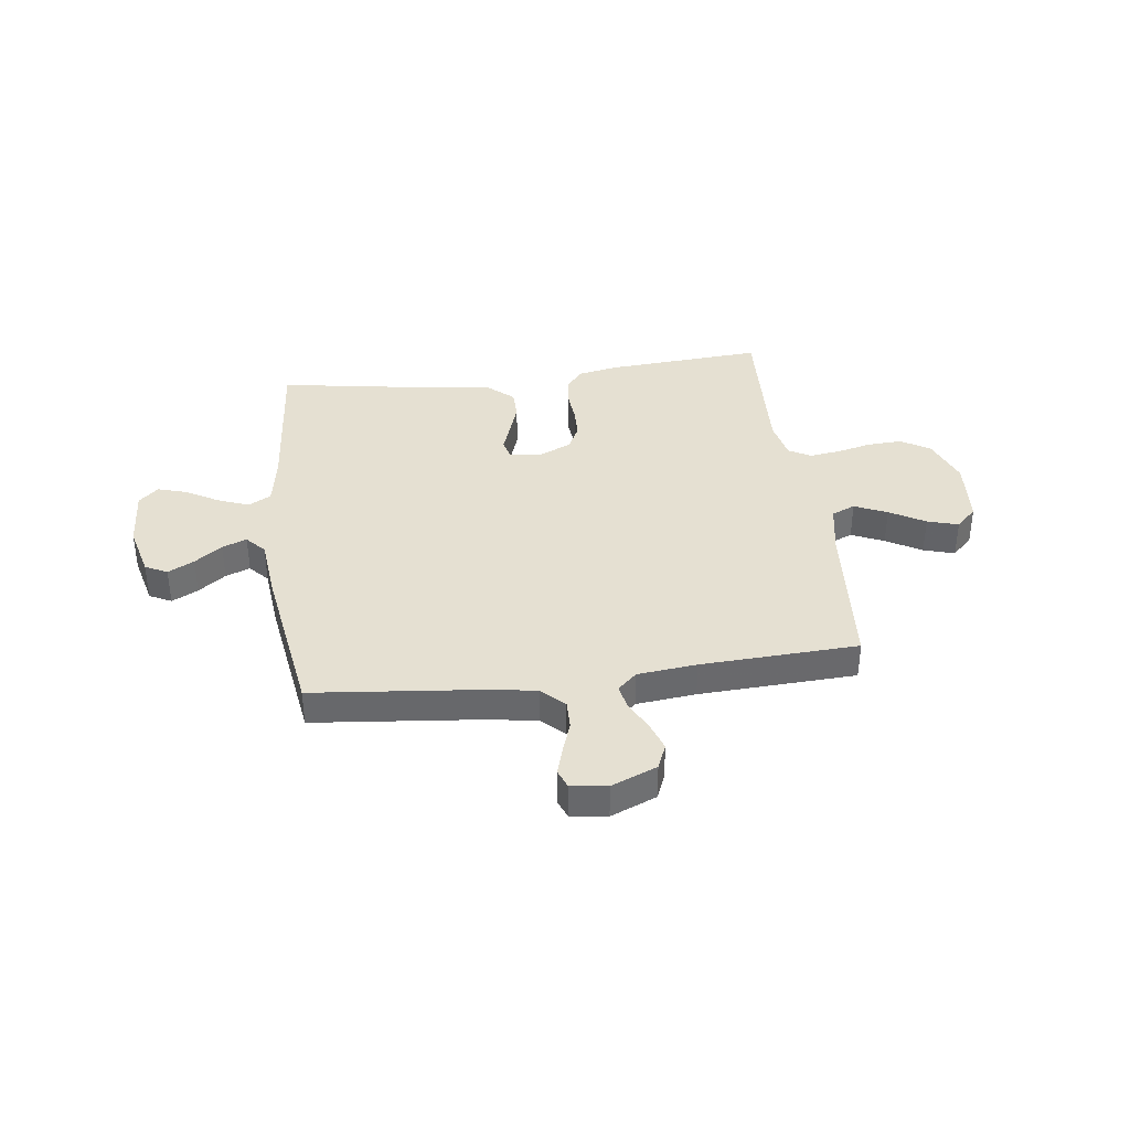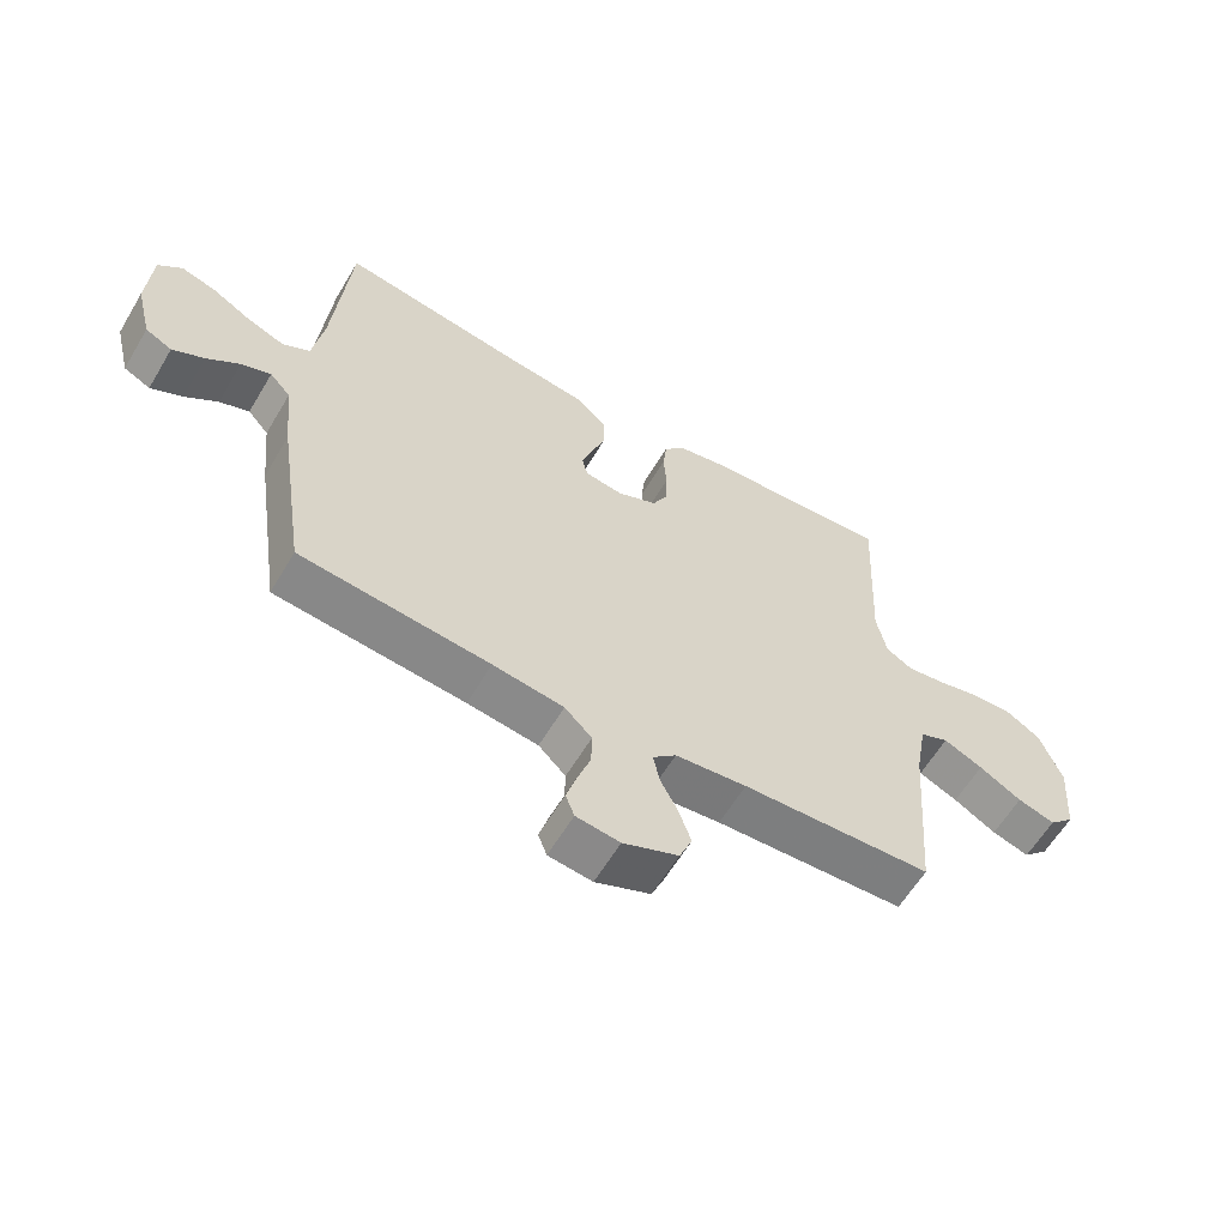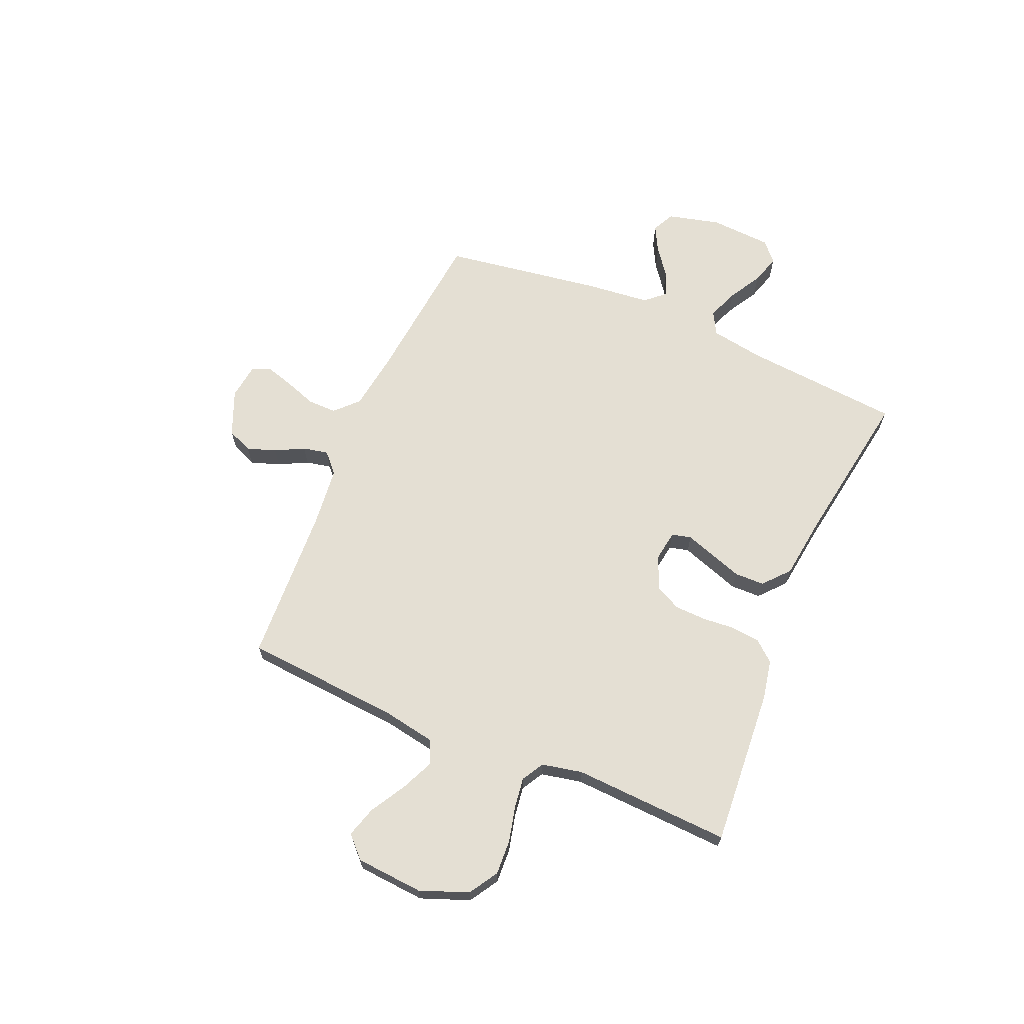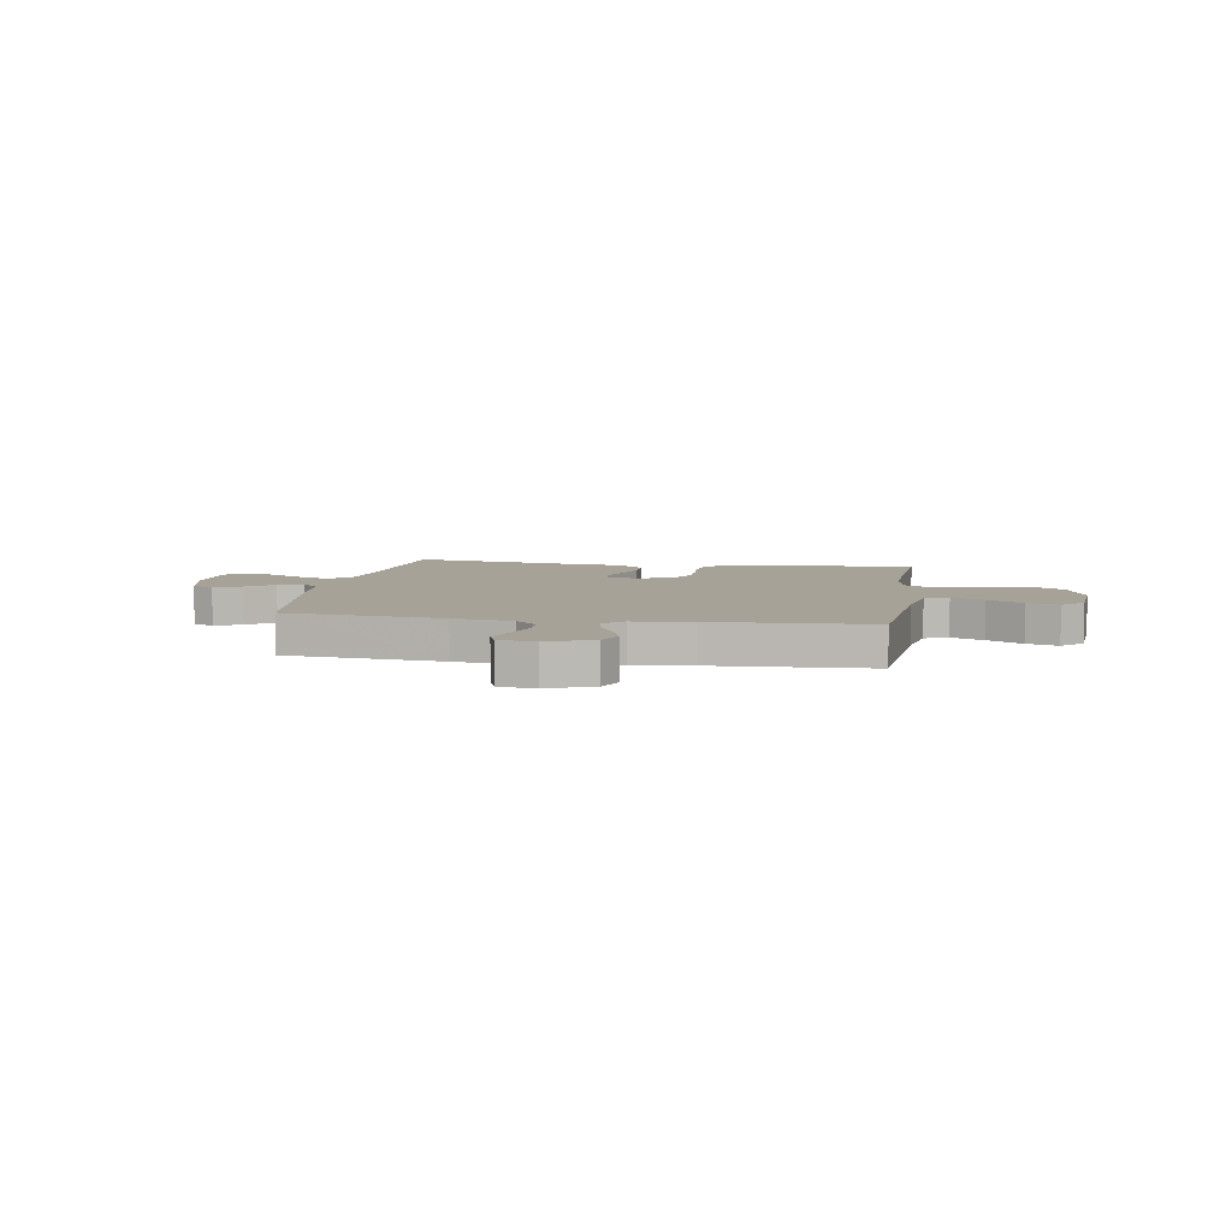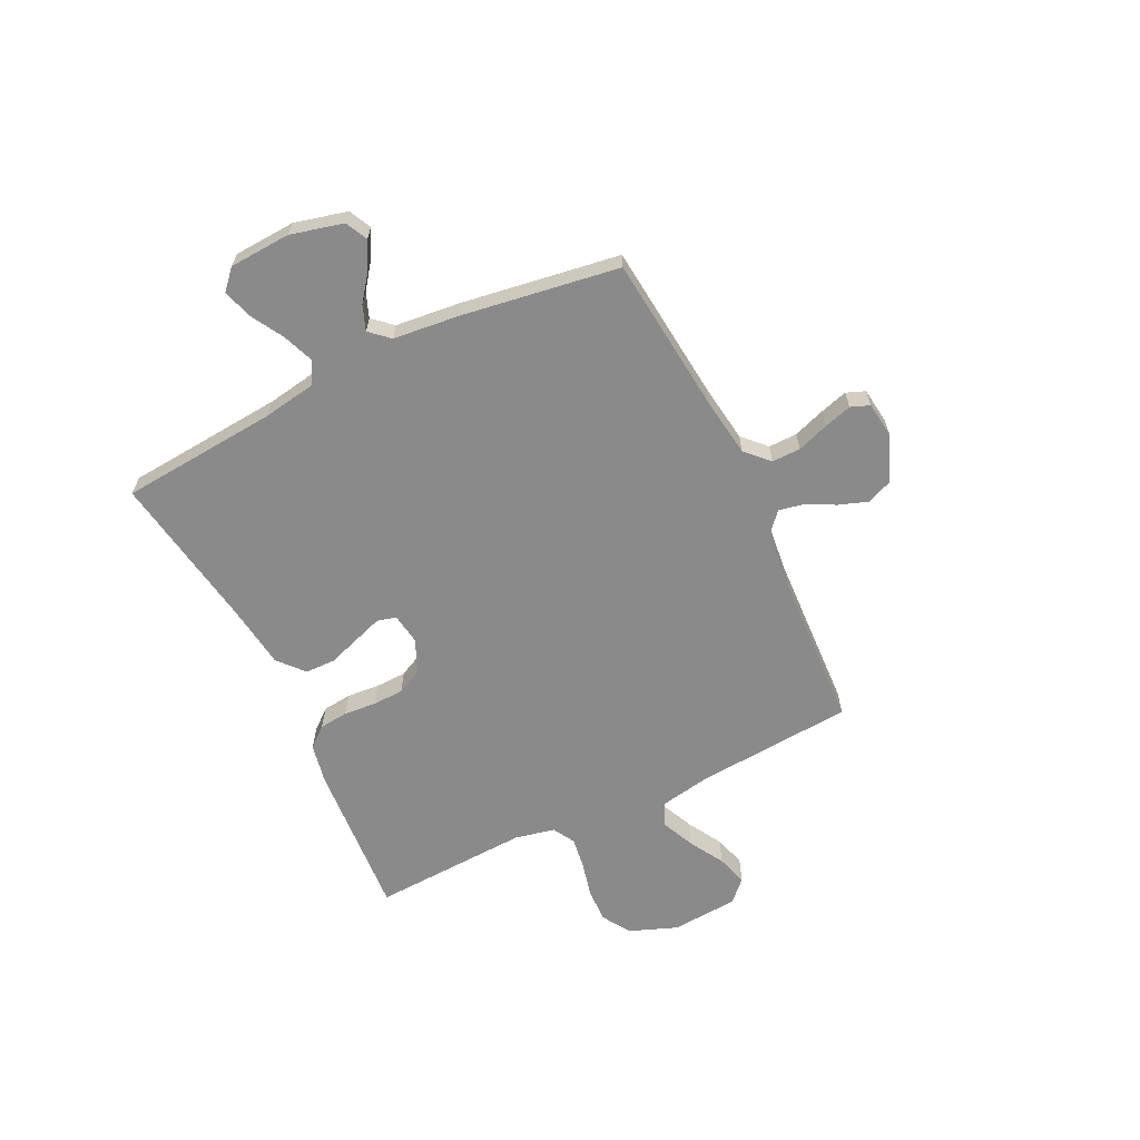
<metadata>
{"format":"obj","ext":"obj","renderer":"f3d","projection":"perspective","resolution":1024,"background":"white","views":[{"elev":37.6,"azim":172.6,"up":"+Y"},{"elev":-60.5,"azim":149.3,"up":"+Z"},{"elev":66.4,"azim":-67.0,"up":"+Y"},{"elev":6.5,"azim":-170.7,"up":"+Y"},{"elev":-63.6,"azim":115.8,"up":"+Y"}]}
</metadata>
<code>
v 0.5 0.07 -0.5
v 0.2 0.07 -0.531
v 0.088 0.07 -0.547
v 0.045 0.07 -0.589
v 0.046 0.07 -0.644
v 0.067 0.07 -0.704
v 0.083 0.07 -0.757
v 0.069 0.07 -0.793
v 0 0.07 -0.802
v -0.087 0.07 -0.766
v -0.107 0.07 -0.718
v -0.088 0.07 -0.663
v -0.06 0.07 -0.608
v -0.05 0.07 -0.56
v -0.087 0.07 -0.526
v -0.2 0.07 -0.514
v -0.5 0.07 -0.5
v -0.524 0.07 -0.2
v -0.542 0.07 -0.101
v -0.587 0.07 -0.082
v -0.649 0.07 -0.11
v -0.716 0.07 -0.149
v -0.775 0.07 -0.167
v -0.815 0.07 -0.128
v -0.825 0.07 0
v -0.79 0.07 0.092
v -0.735 0.07 0.126
v -0.669 0.07 0.123
v -0.602 0.07 0.107
v -0.543 0.07 0.099
v -0.501 0.07 0.123
v -0.485 0.07 0.2
v -0.5 0.07 0.5
v -0.2 0.07 0.479
v -0.123 0.07 0.464
v -0.09 0.07 0.425
v -0.084 0.07 0.37
v -0.089 0.07 0.308
v -0.087 0.07 0.249
v -0.063 0.07 0.201
v 0 0.07 0.173
v 0.06 0.07 0.182
v 0.069 0.07 0.219
v 0.05 0.07 0.274
v 0.029 0.07 0.335
v 0.03 0.07 0.392
v 0.079 0.07 0.435
v 0.2 0.07 0.451
v 0.5 0.07 0.5
v 0.526 0.07 0.2
v 0.543 0.07 0.099
v 0.586 0.07 0.075
v 0.645 0.07 0.098
v 0.707 0.07 0.134
v 0.763 0.07 0.151
v 0.8 0.07 0.117
v 0.807 0.07 0
v 0.782 0.07 -0.1
v 0.74 0.07 -0.121
v 0.69 0.07 -0.095
v 0.638 0.07 -0.056
v 0.591 0.07 -0.038
v 0.558 0.07 -0.075
v 0.545 0.07 -0.2
v 0.5 0 -0.5
v 0.2 0 -0.531
v 0.088 0 -0.547
v 0.045 0 -0.589
v 0.046 0 -0.644
v 0.067 0 -0.704
v 0.083 0 -0.757
v 0.069 0 -0.793
v 0 0 -0.802
v -0.087 0 -0.766
v -0.107 0 -0.718
v -0.088 0 -0.663
v -0.06 0 -0.608
v -0.05 0 -0.56
v -0.087 0 -0.526
v -0.2 0 -0.514
v -0.5 0 -0.5
v -0.524 0 -0.2
v -0.542 0 -0.101
v -0.587 0 -0.082
v -0.649 0 -0.11
v -0.716 0 -0.149
v -0.775 0 -0.167
v -0.815 0 -0.128
v -0.825 0 0
v -0.79 0 0.092
v -0.735 0 0.126
v -0.669 0 0.123
v -0.602 0 0.107
v -0.543 0 0.099
v -0.501 0 0.123
v -0.485 0 0.2
v -0.5 0 0.5
v -0.2 0 0.479
v -0.123 0 0.464
v -0.09 0 0.425
v -0.084 0 0.37
v -0.089 0 0.308
v -0.087 0 0.249
v -0.063 0 0.201
v 0 0 0.173
v 0.06 0 0.182
v 0.069 0 0.219
v 0.05 0 0.274
v 0.029 0 0.335
v 0.03 0 0.392
v 0.079 0 0.435
v 0.2 0 0.451
v 0.5 0 0.5
v 0.526 0 0.2
v 0.543 0 0.099
v 0.586 0 0.075
v 0.645 0 0.098
v 0.707 0 0.134
v 0.763 0 0.151
v 0.8 0 0.117
v 0.807 0 0
v 0.782 0 -0.1
v 0.74 0 -0.121
v 0.69 0 -0.095
v 0.638 0 -0.056
v 0.591 0 -0.038
v 0.558 0 -0.075
v 0.545 0 -0.2
f 63 64 1 2
f 58 59 60 61
f 58 61 62
f 57 58 62
f 56 57 62
f 53 54 55 56
f 52 53 56 62
f 51 52 62 63
f 48 49 50
f 43 44 45 46
f 43 46 47 48
f 35 36 37 38
f 35 38 39
f 32 33 34 35
f 31 32 35 39
f 30 31 39 40
f 26 27 28 29
f 26 29 30
f 25 26 30
f 21 22 23 24
f 20 21 24 25
f 16 17 18
f 15 16 18 19
f 14 15 19
f 10 11 12 13
f 10 13 14
f 9 10 14
f 8 9 14
f 5 6 7 8
f 5 8 14
f 4 5 14 19
f 51 63 2 3
f 42 43 48 50
f 41 42 50 51
f 25 30 40 41
f 20 25 41 51
f 19 20 51
f 3 4 19 51
f 66 65 128 127
f 125 124 123 122
f 126 125 122
f 126 122 121
f 126 121 120
f 120 119 118 117
f 126 120 117 116
f 127 126 116 115
f 114 113 112
f 110 109 108 107
f 112 111 110 107
f 102 101 100 99
f 103 102 99
f 99 98 97 96
f 103 99 96 95
f 104 103 95 94
f 93 92 91 90
f 94 93 90
f 94 90 89
f 88 87 86 85
f 89 88 85 84
f 82 81 80
f 83 82 80 79
f 83 79 78
f 77 76 75 74
f 78 77 74
f 78 74 73
f 78 73 72
f 72 71 70 69
f 78 72 69
f 83 78 69 68
f 67 66 127 115
f 114 112 107 106
f 115 114 106 105
f 105 104 94 89
f 115 105 89 84
f 115 84 83
f 115 83 68 67
f 1 65 66 2
f 2 66 67 3
f 3 67 68 4
f 4 68 69 5
f 5 69 70 6
f 6 70 71 7
f 7 71 72 8
f 8 72 73 9
f 9 73 74 10
f 10 74 75 11
f 11 75 76 12
f 12 76 77 13
f 13 77 78 14
f 14 78 79 15
f 15 79 80 16
f 16 80 81 17
f 17 81 82 18
f 18 82 83 19
f 19 83 84 20
f 20 84 85 21
f 21 85 86 22
f 22 86 87 23
f 23 87 88 24
f 24 88 89 25
f 25 89 90 26
f 26 90 91 27
f 27 91 92 28
f 28 92 93 29
f 29 93 94 30
f 30 94 95 31
f 31 95 96 32
f 32 96 97 33
f 33 97 98 34
f 34 98 99 35
f 35 99 100 36
f 36 100 101 37
f 37 101 102 38
f 38 102 103 39
f 39 103 104 40
f 40 104 105 41
f 41 105 106 42
f 42 106 107 43
f 43 107 108 44
f 44 108 109 45
f 45 109 110 46
f 46 110 111 47
f 47 111 112 48
f 48 112 113 49
f 49 113 114 50
f 50 114 115 51
f 51 115 116 52
f 52 116 117 53
f 53 117 118 54
f 54 118 119 55
f 55 119 120 56
f 56 120 121 57
f 57 121 122 58
f 58 122 123 59
f 59 123 124 60
f 60 124 125 61
f 61 125 126 62
f 62 126 127 63
f 63 127 128 64
f 64 128 65 1

</code>
